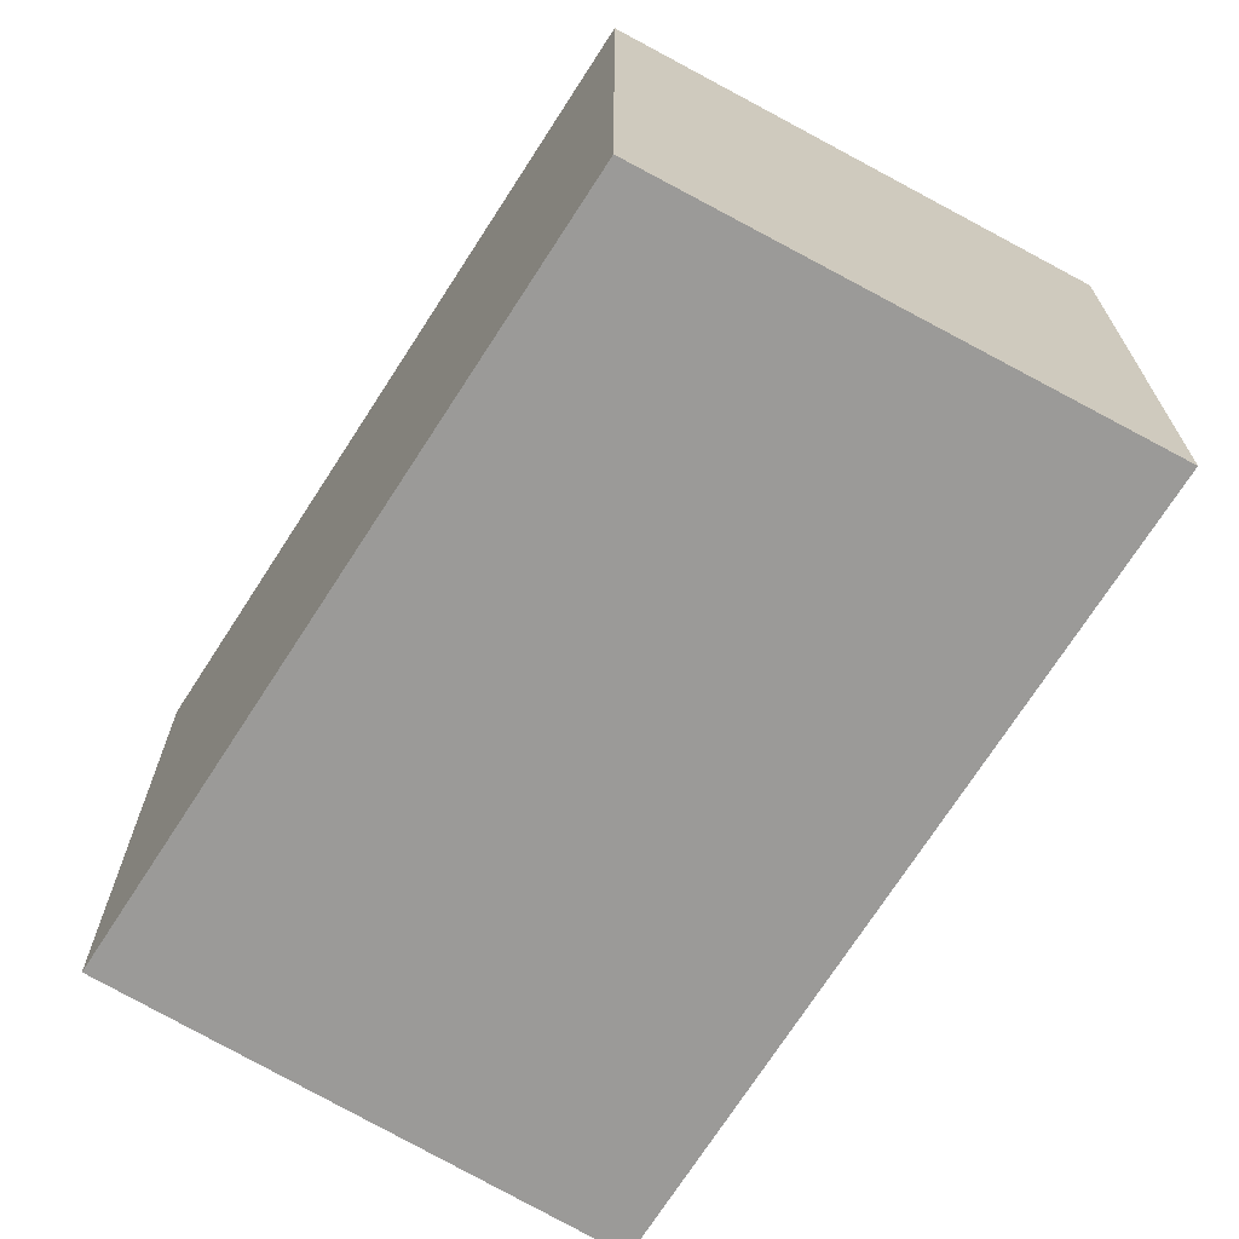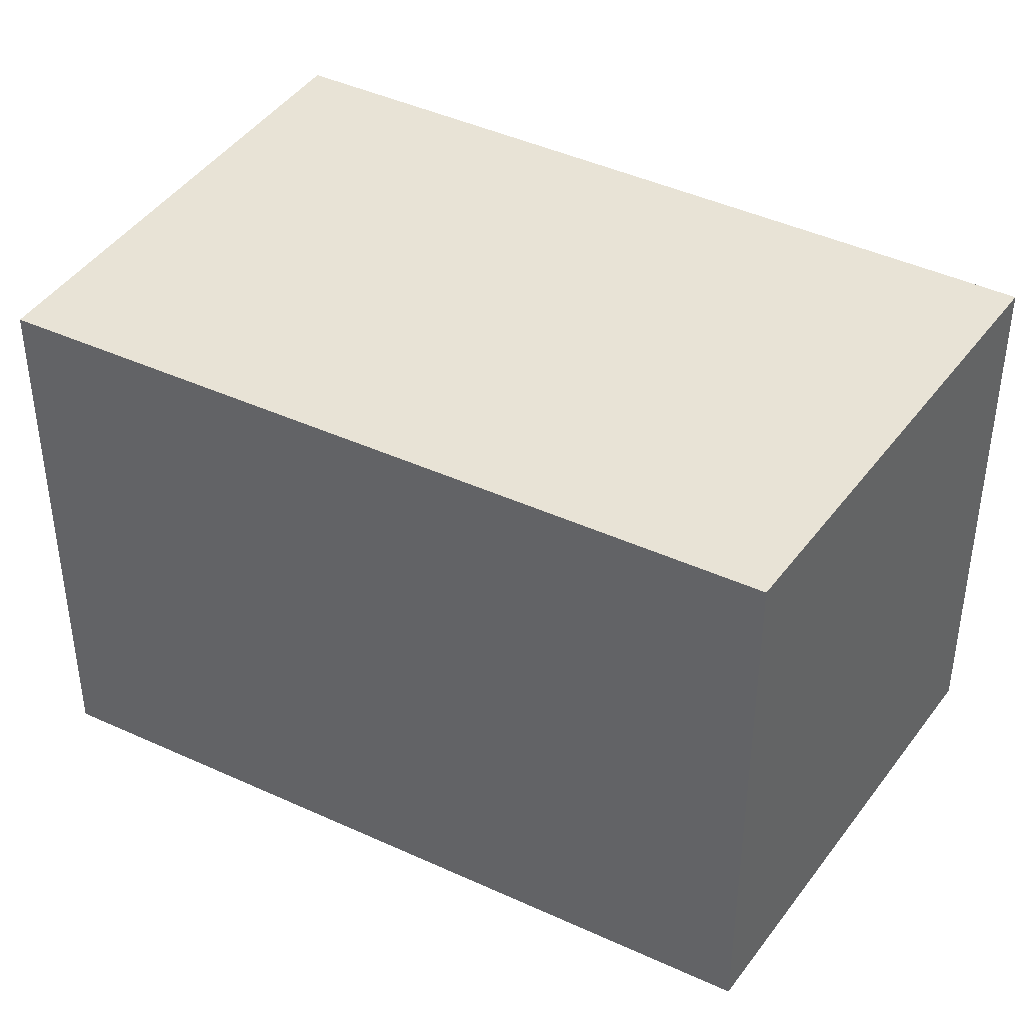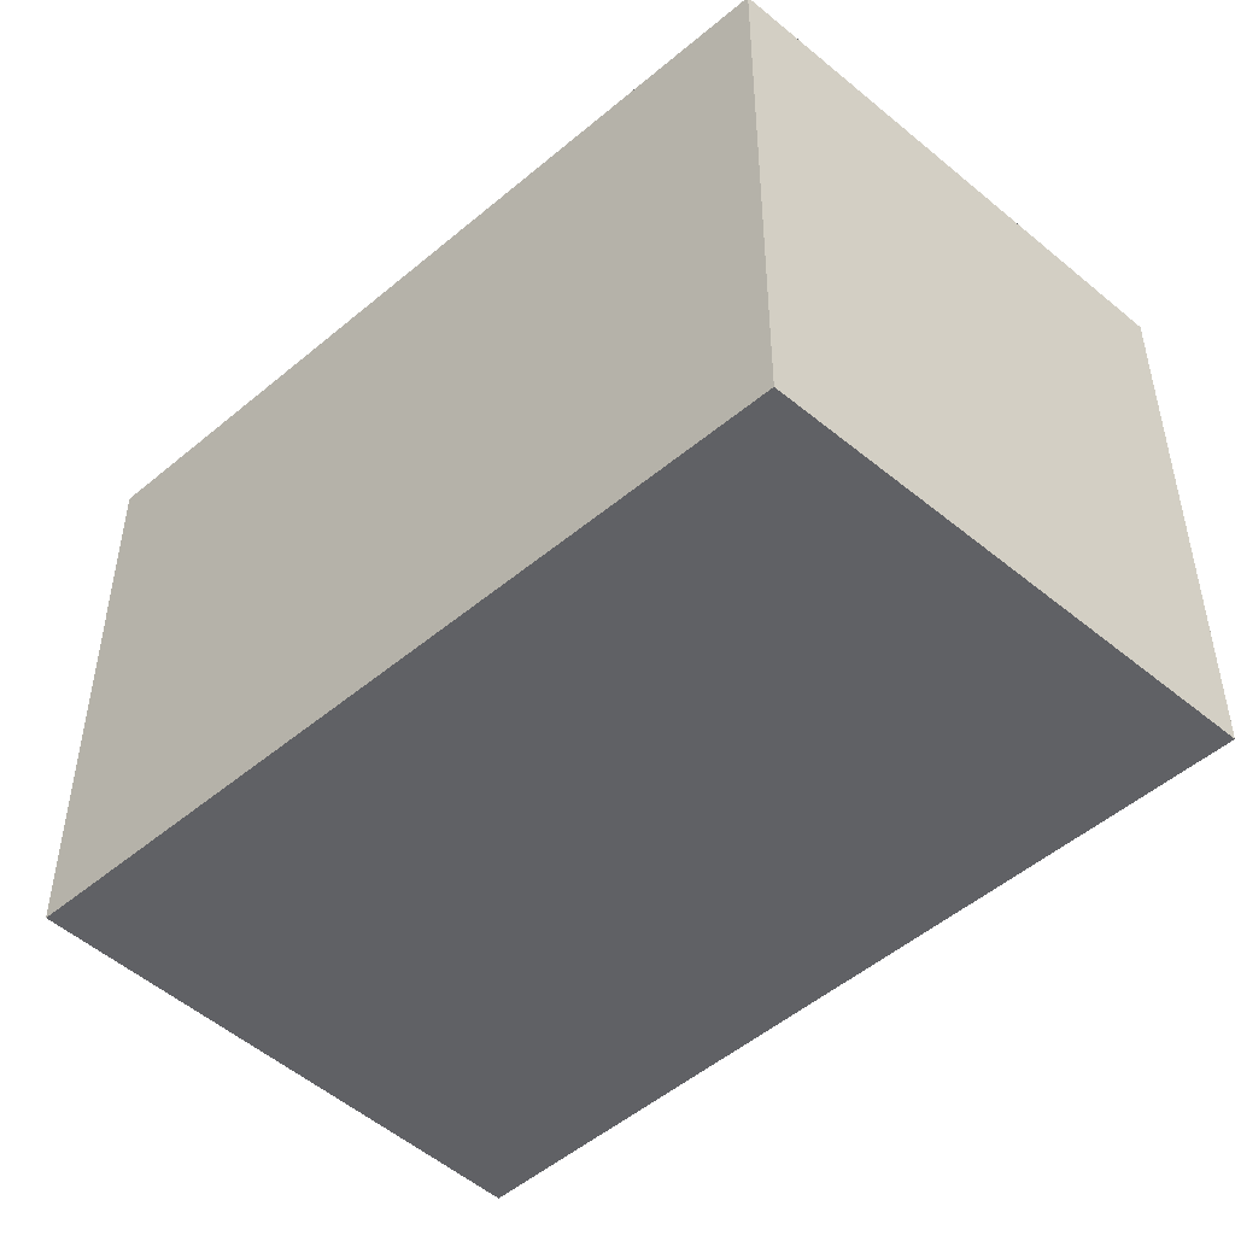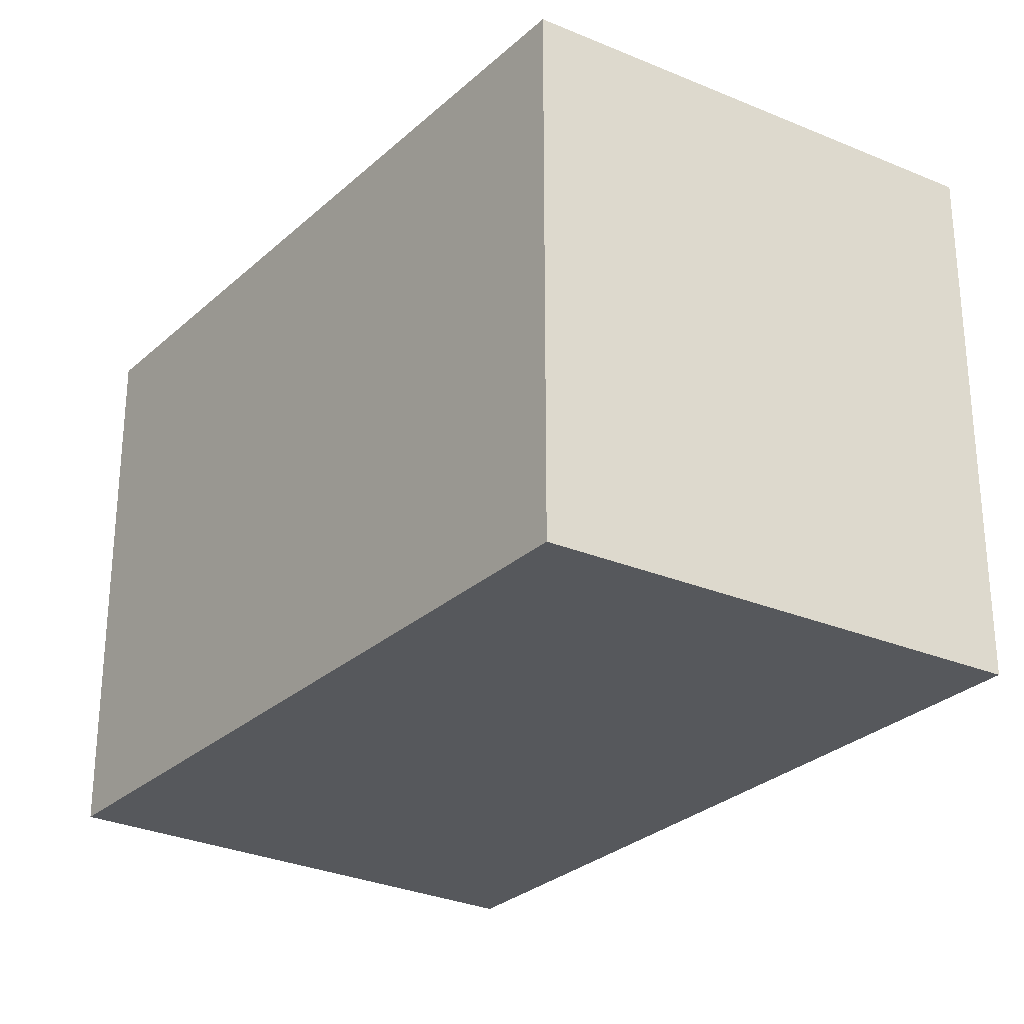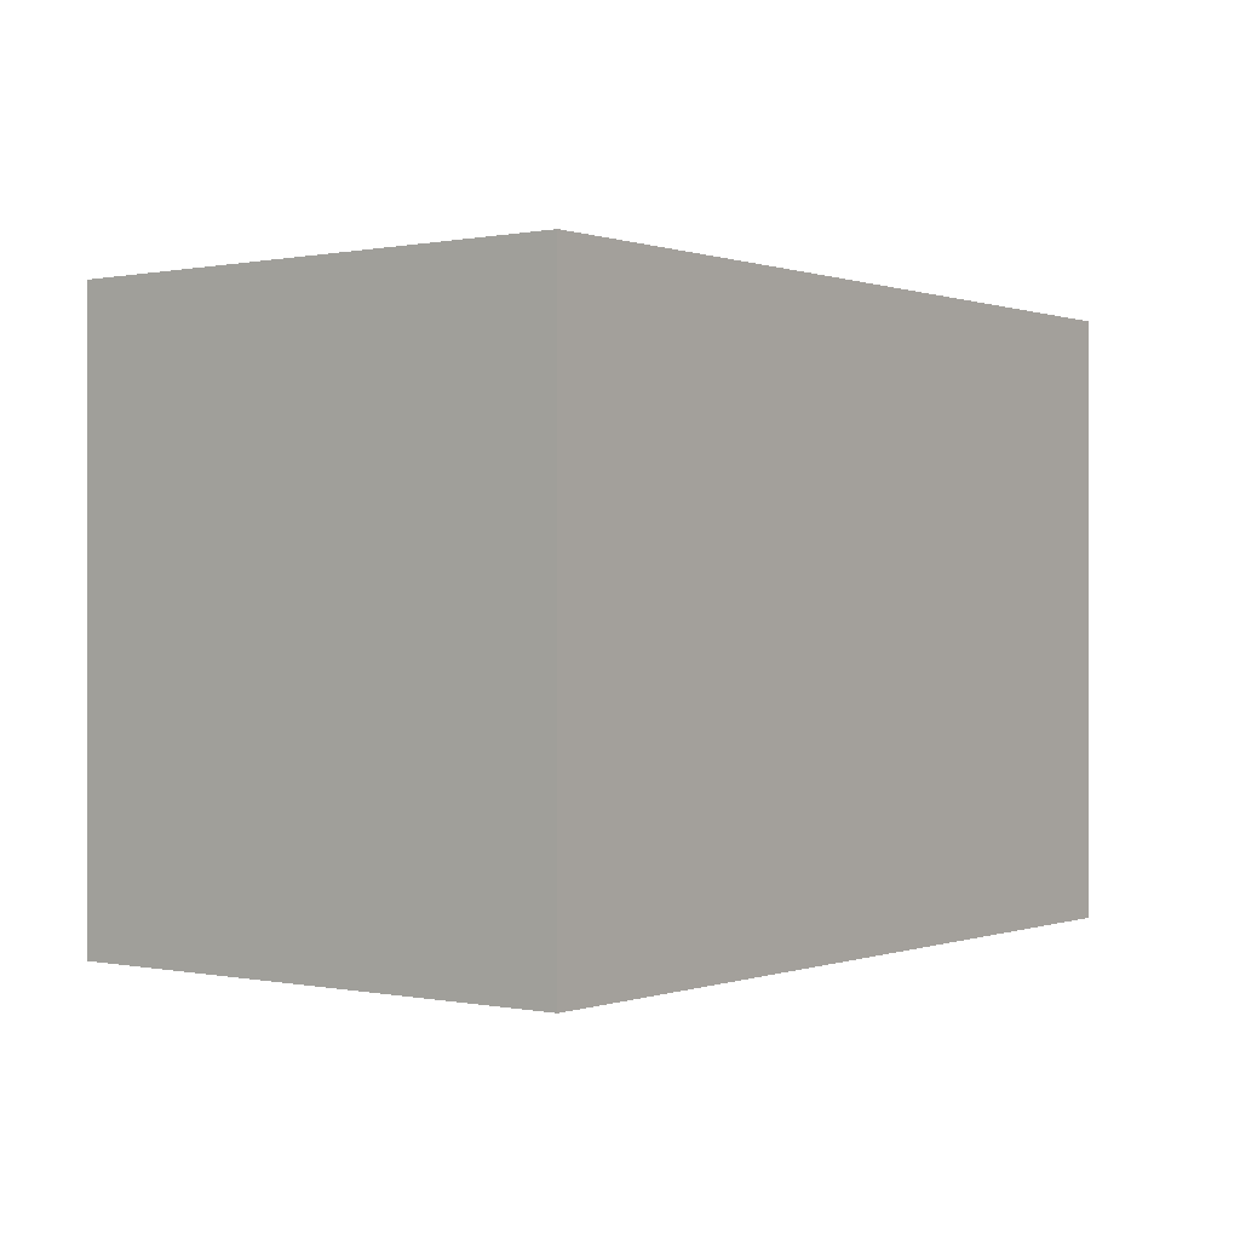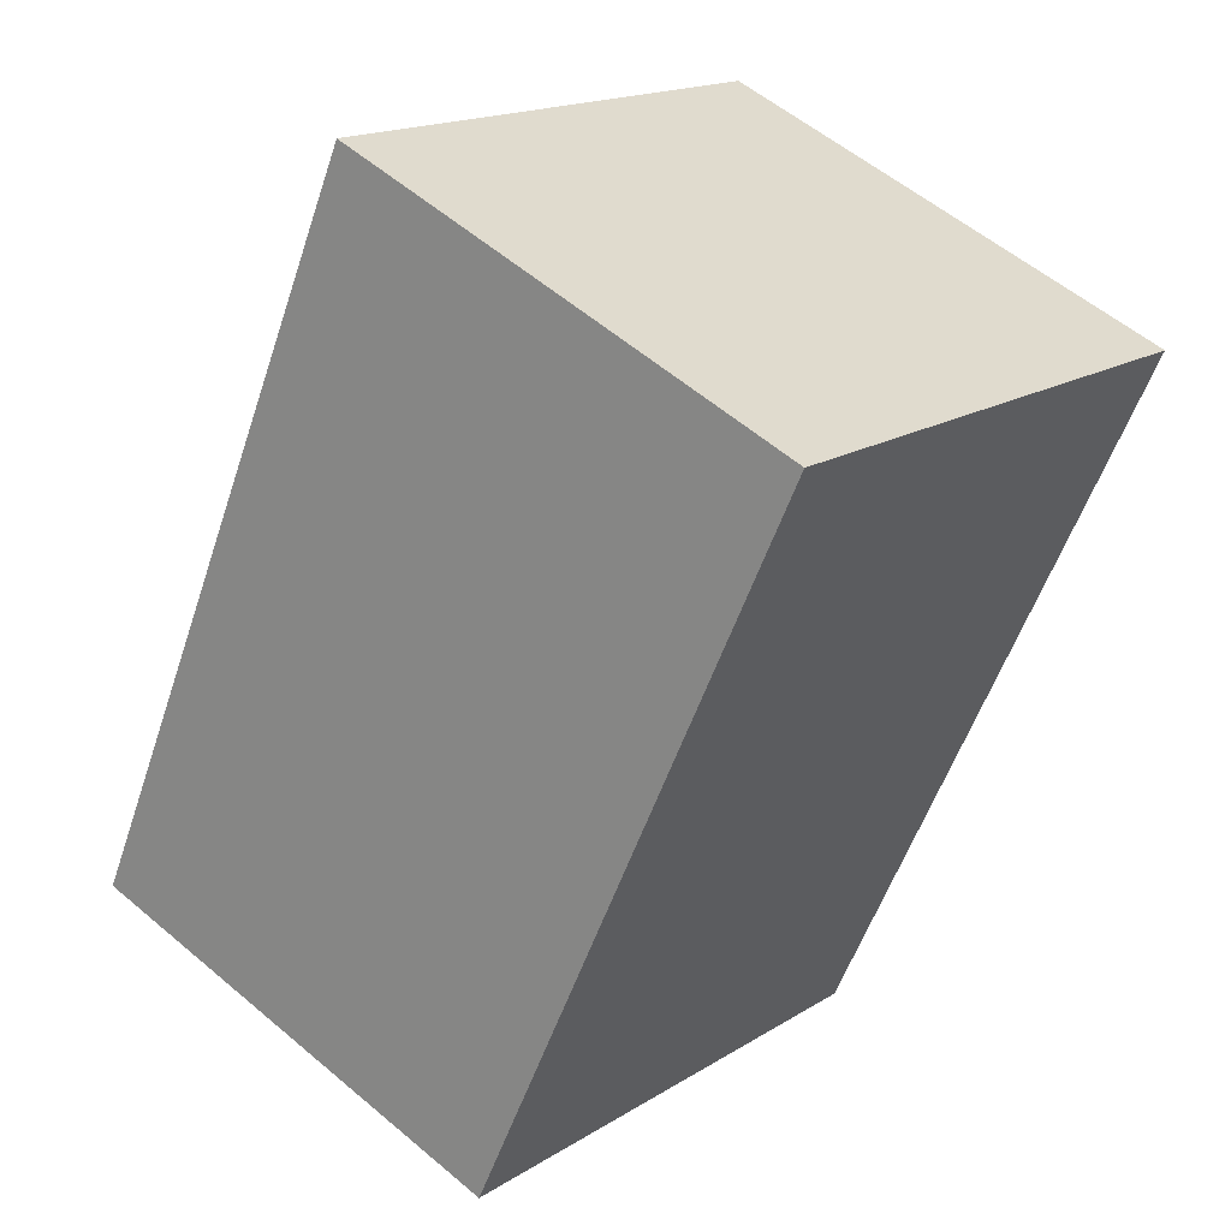
<metadata>
{"format":"obj","ext":"obj","renderer":"f3d","projection":"perspective","resolution":1024,"background":"white","views":[{"elev":-69.4,"azim":172.2,"up":"+Y"},{"elev":41.8,"azim":143.9,"up":"+Y"},{"elev":-49.2,"azim":158.0,"up":"+Y"},{"elev":-28.1,"azim":168.1,"up":"+Y"},{"elev":0.1,"azim":-120.2,"up":"+Y"},{"elev":17.0,"azim":38.9,"up":"+Z"}]}
</metadata>
<code>
v  1.562 1.836 -0.584
v  1.103 1.836 2.479
v  2.675 1.836 1.802
v  0 1.836 1.124e-16
v  2.675 -1.103e-16 1.802
v  1.562 3.576e-17 -0.584
v  0 0 0
v  1.103 -1.518e-16 2.479
g defaultobject
f 1 2 3
f 2 1 4
f 5 1 3
f 1 5 6
f 6 4 1
f 4 6 7
f 7 2 4
f 2 7 8
f 8 3 2
f 3 8 5
f 8 6 5
f 6 8 7

</code>
